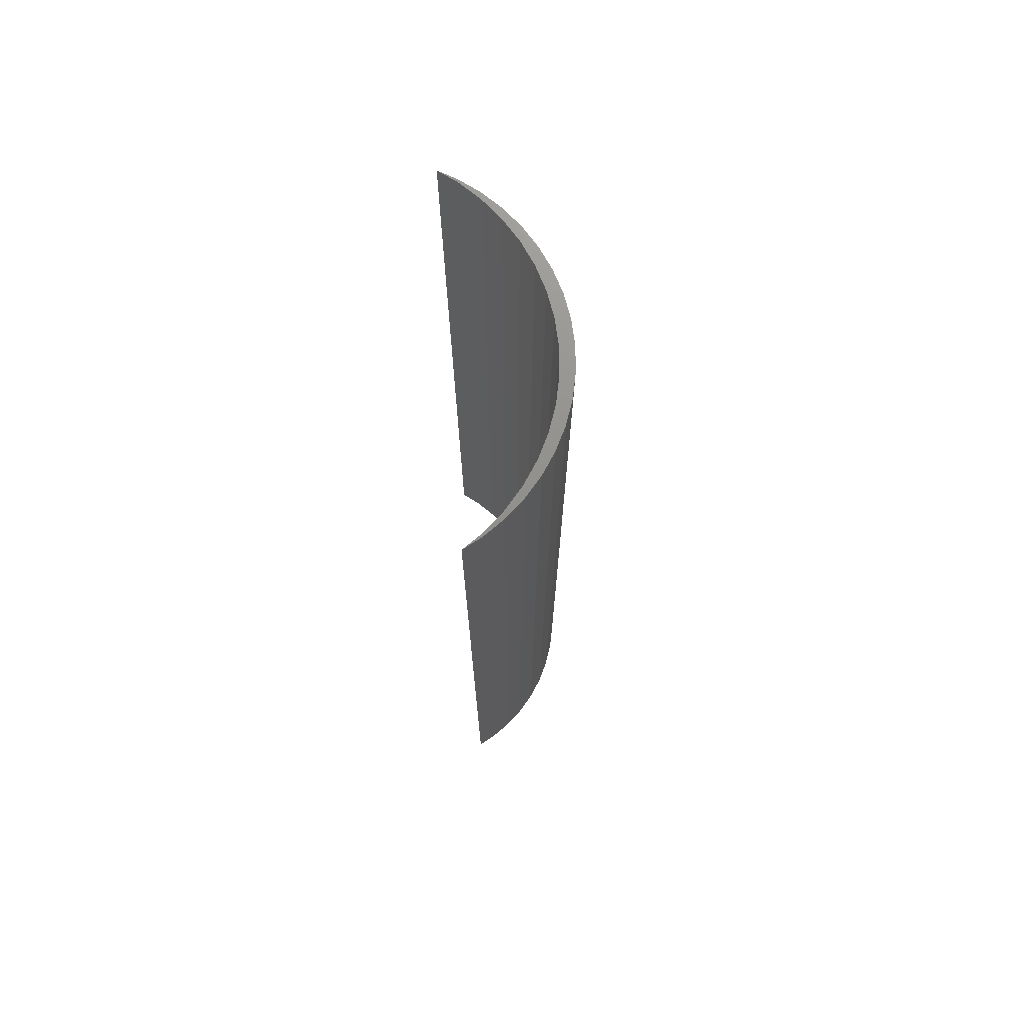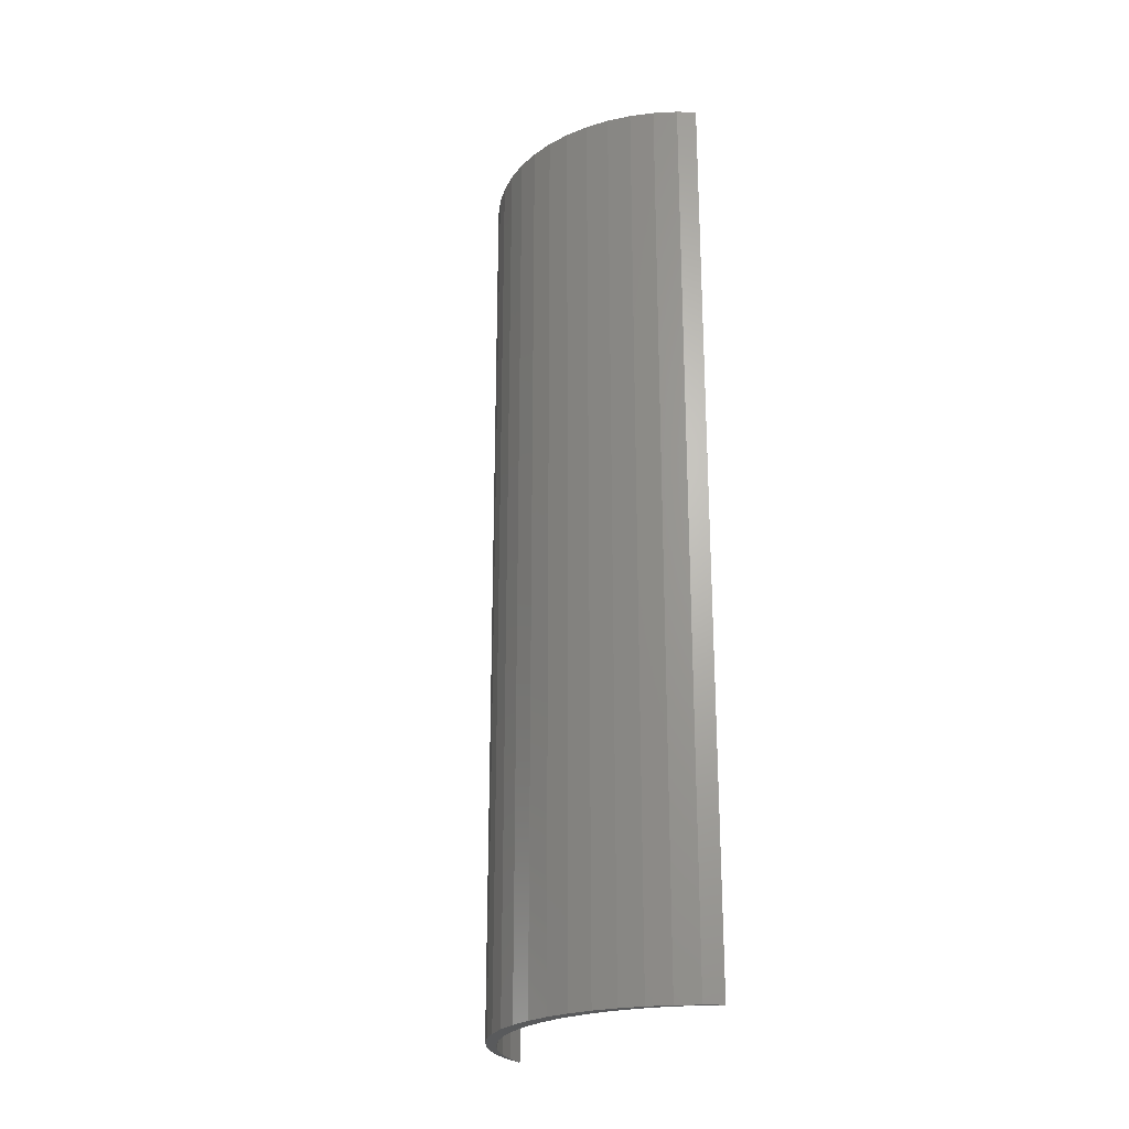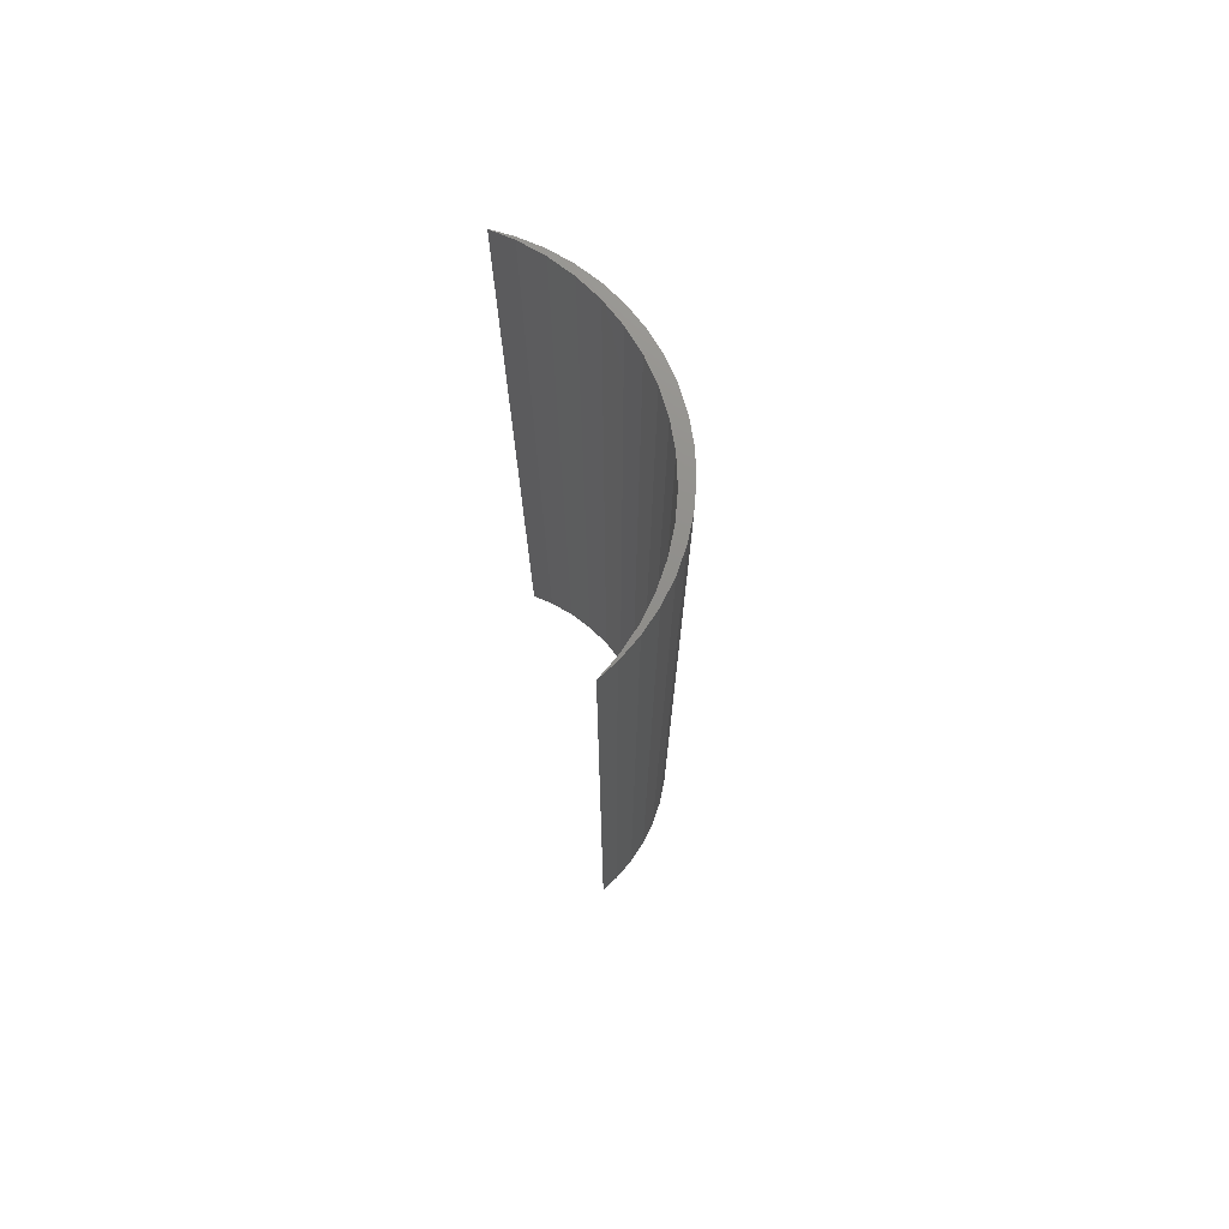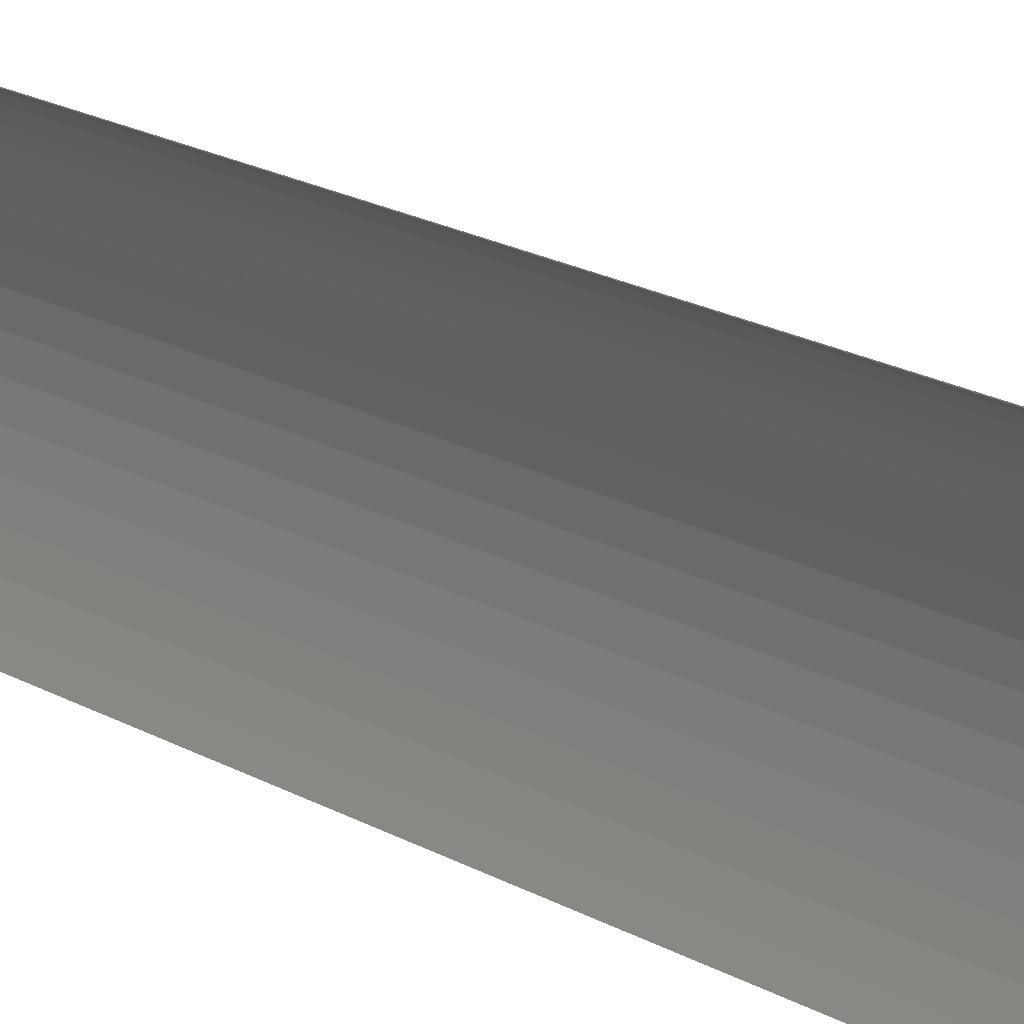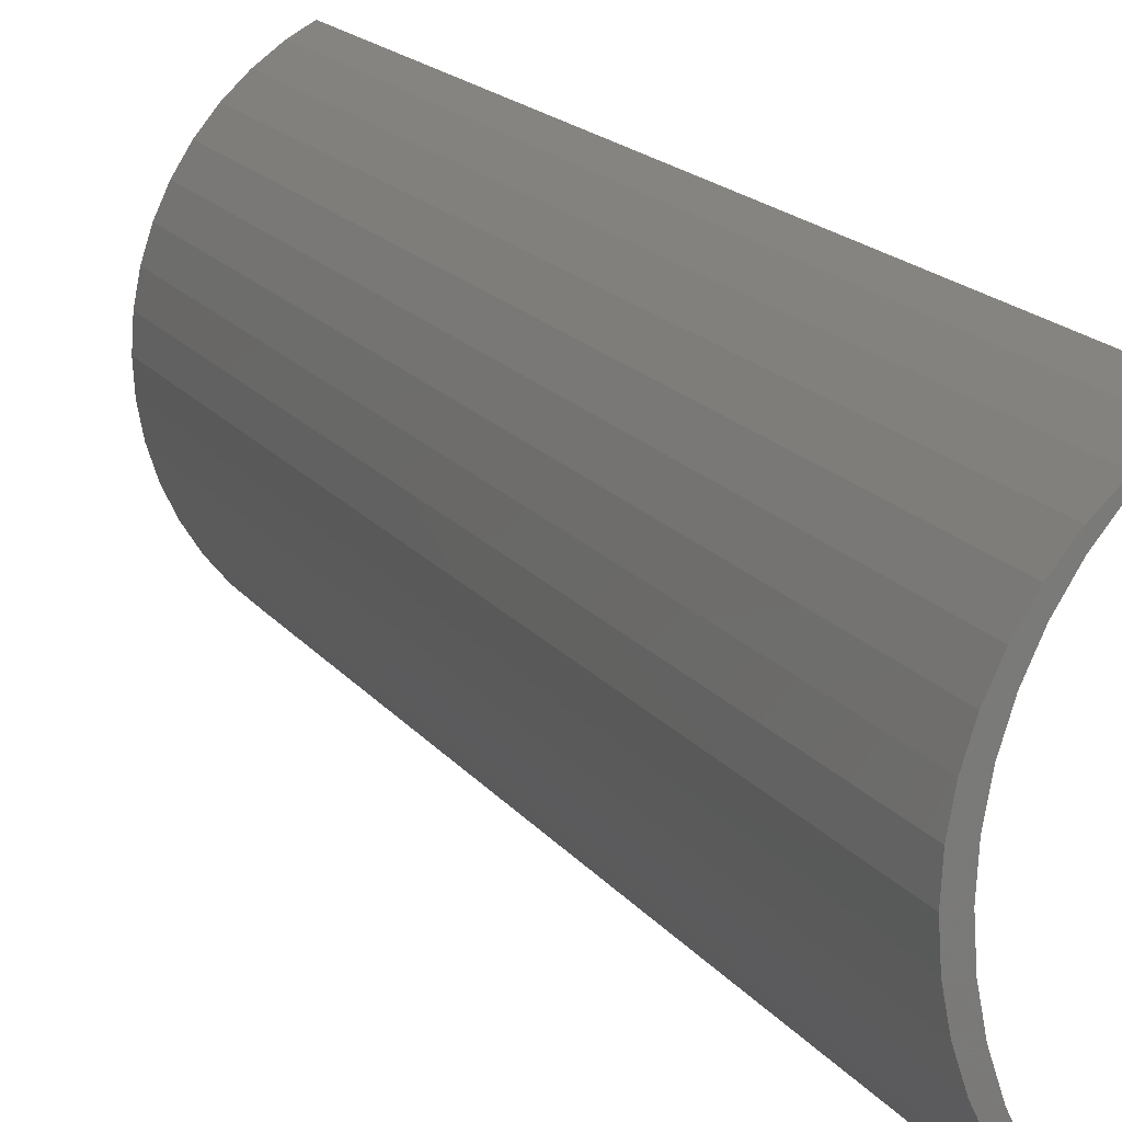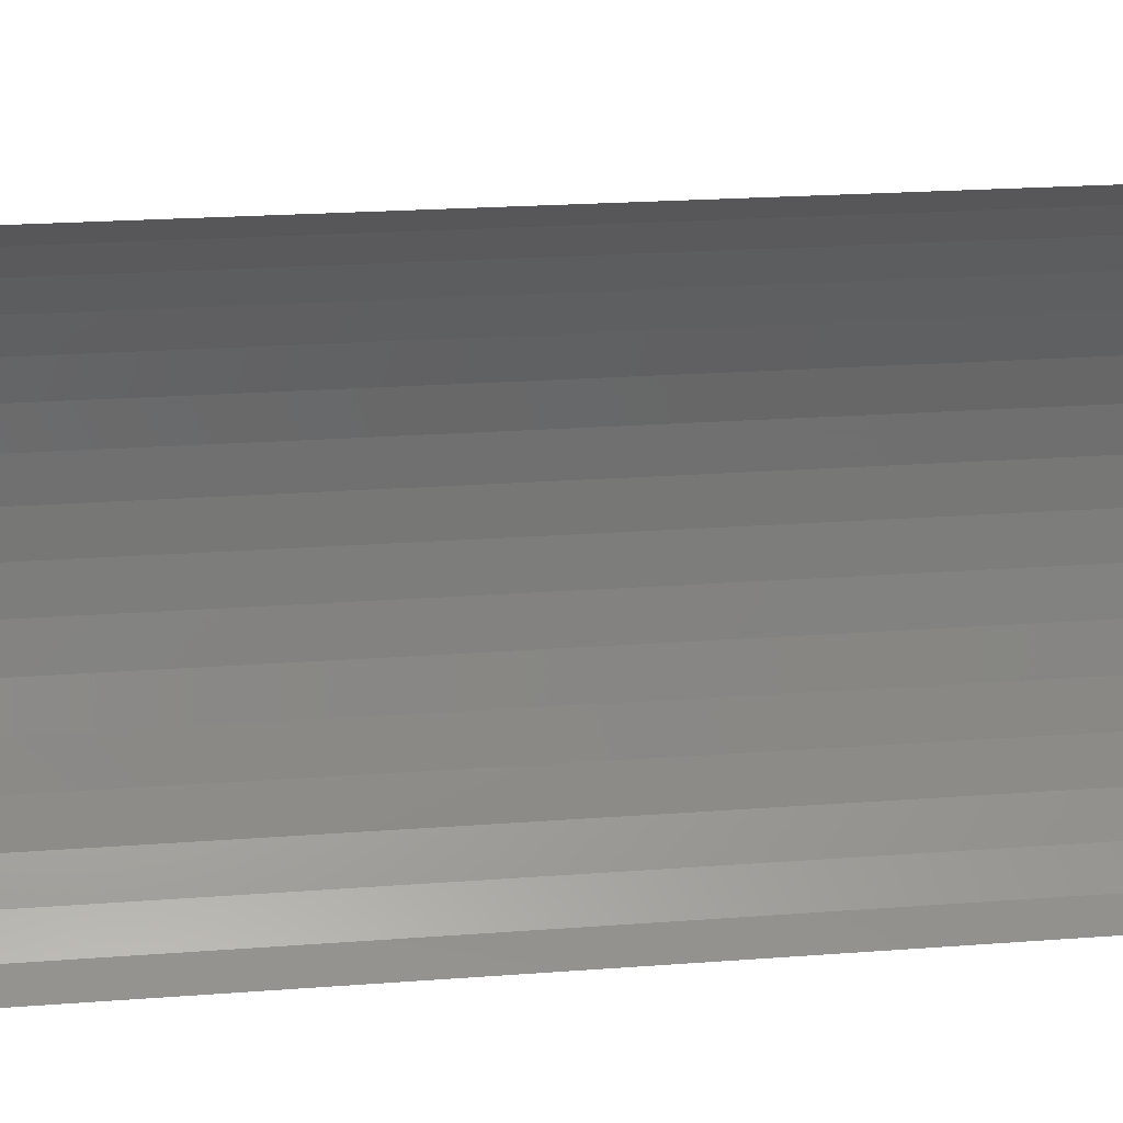
<metadata>
{"format":"stl","ext":"stl","renderer":"f3d","projection":"perspective","resolution":1024,"background":"white","views":[{"elev":72.5,"azim":-4.1,"up":"+Z"},{"elev":-23.7,"azim":148.8,"up":"+Z"},{"elev":73.6,"azim":-13.3,"up":"+Z"},{"elev":29.3,"azim":-54.0,"up":"+Y"},{"elev":15.9,"azim":156.9,"up":"+Y"},{"elev":17.2,"azim":-99.5,"up":"+Y"}]}
</metadata>
<code>
# stl→obj: 68 verts, 132 faces
v 7 0 33
v 6.945 0.8773 0
v 6.945 0.8773 33
v 7 0 0
v 5.103 4.792 0
v 4.462 5.394 33
v 5.103 4.792 33
v 4.462 5.394 0
v 6.508 2.577 33
v 6.134 3.372 0
v 6.134 3.372 33
v 6.508 2.577 0
v 6.78 1.741 0
v 6.78 1.741 33
v 3.751 5.91 0
v 3.13 6.252 33
v 3.751 5.91 33
v 3.13 6.252 0
v 5.663 4.114 33
v 5.663 4.114 0
v 6.5 0 33
v 6.441 0.94 33
v 6.945 -0.8773 33
v 6.264 1.865 33
v 6.441 -0.94 33
v 6.78 -1.741 33
v 5.973 2.761 33
v 5.572 3.613 33
v 5.068 4.408 33
v 4.467 5.134 33
v 3.781 5.779 33
v 6.264 -1.865 33
v 6.508 -2.577 33
v 5.973 -2.761 33
v 6.134 -3.372 33
v 5.572 -3.613 33
v 5.663 -4.114 33
v 5.068 -4.408 33
v 5.103 -4.792 33
v 4.467 -5.134 33
v 4.462 -5.394 33
v 3.781 -5.779 33
v 3.751 -5.91 33
v 3.13 -6.252 33
v 6.945 -0.8773 0
v 6.508 -2.577 0
v 6.134 -3.372 0
v 6.5 0 0
v 6.441 -0.94 0
v 6.78 -1.741 0
v 6.264 -1.865 0
v 6.441 0.94 0
v 5.973 -2.761 0
v 5.572 -3.613 0
v 5.663 -4.114 0
v 5.068 -4.408 0
v 5.103 -4.792 0
v 4.467 -5.134 0
v 4.462 -5.394 0
v 3.781 -5.779 0
v 3.751 -5.91 0
v 3.13 -6.252 0
v 6.264 1.865 0
v 5.973 2.761 0
v 5.572 3.613 0
v 5.068 4.408 0
v 4.467 5.134 0
v 3.781 5.779 0
f 1 2 3
f 2 1 4
f 5 6 7
f 6 5 8
f 9 10 11
f 10 9 12
f 3 13 14
f 13 3 2
f 15 16 17
f 16 15 18
f 14 12 9
f 12 14 13
f 19 5 7
f 5 19 20
f 11 20 19
f 20 11 10
f 8 17 6
f 17 8 15
f 21 1 3
f 22 3 14
f 1 21 23
f 24 14 9
f 25 23 21
f 23 25 26
f 3 22 21
f 14 24 22
f 27 9 11
f 9 27 24
f 28 11 19
f 11 28 27
f 29 19 7
f 19 29 28
f 7 30 29
f 6 30 7
f 6 31 30
f 17 31 6
f 31 17 16
f 32 26 25
f 26 32 33
f 34 33 32
f 33 34 35
f 36 35 34
f 35 36 37
f 38 37 36
f 37 38 39
f 40 39 38
f 40 41 39
f 42 41 40
f 42 43 41
f 43 42 44
f 23 4 1
f 4 23 45
f 35 46 33
f 46 35 47
f 48 4 45
f 49 45 50
f 4 48 2
f 51 50 46
f 52 2 48
f 2 52 13
f 45 49 48
f 50 51 49
f 53 46 47
f 46 53 51
f 54 47 55
f 47 54 53
f 56 55 57
f 55 56 54
f 57 58 56
f 59 58 57
f 59 60 58
f 61 60 59
f 60 61 62
f 63 13 52
f 13 63 12
f 64 12 63
f 12 64 10
f 65 10 64
f 10 65 20
f 66 20 65
f 20 66 5
f 67 5 66
f 67 8 5
f 68 8 67
f 68 15 8
f 15 68 18
f 62 43 44
f 43 62 61
f 33 50 26
f 50 33 46
f 59 39 41
f 39 59 57
f 26 45 23
f 45 26 50
f 37 47 35
f 47 37 55
f 39 55 37
f 55 39 57
f 61 41 43
f 41 61 59
f 48 22 52
f 22 48 21
f 68 30 31
f 30 68 67
f 56 36 54
f 36 56 38
f 64 28 65
f 28 64 27
f 63 27 64
f 27 63 24
f 52 24 63
f 24 52 22
f 66 30 67
f 30 66 29
f 65 29 66
f 29 65 28
f 18 31 16
f 31 18 68
f 49 21 48
f 21 49 25
f 58 38 56
f 38 58 40
f 51 25 49
f 25 51 32
f 58 42 40
f 42 58 60
f 54 34 53
f 34 54 36
f 60 44 42
f 44 60 62
f 53 32 51
f 32 53 34

</code>
